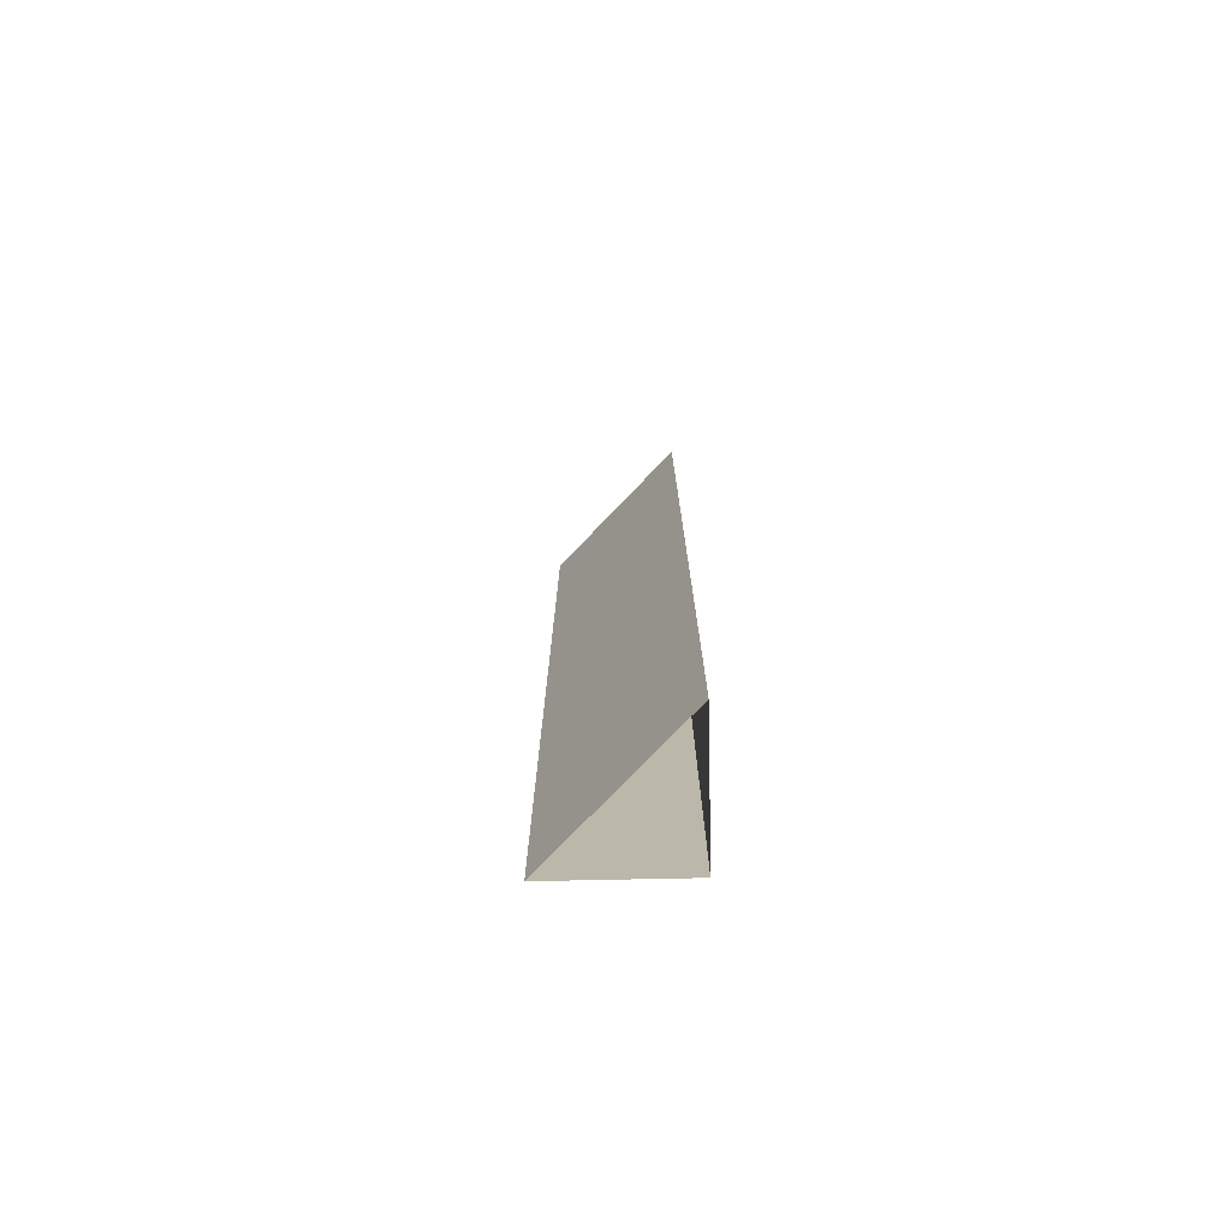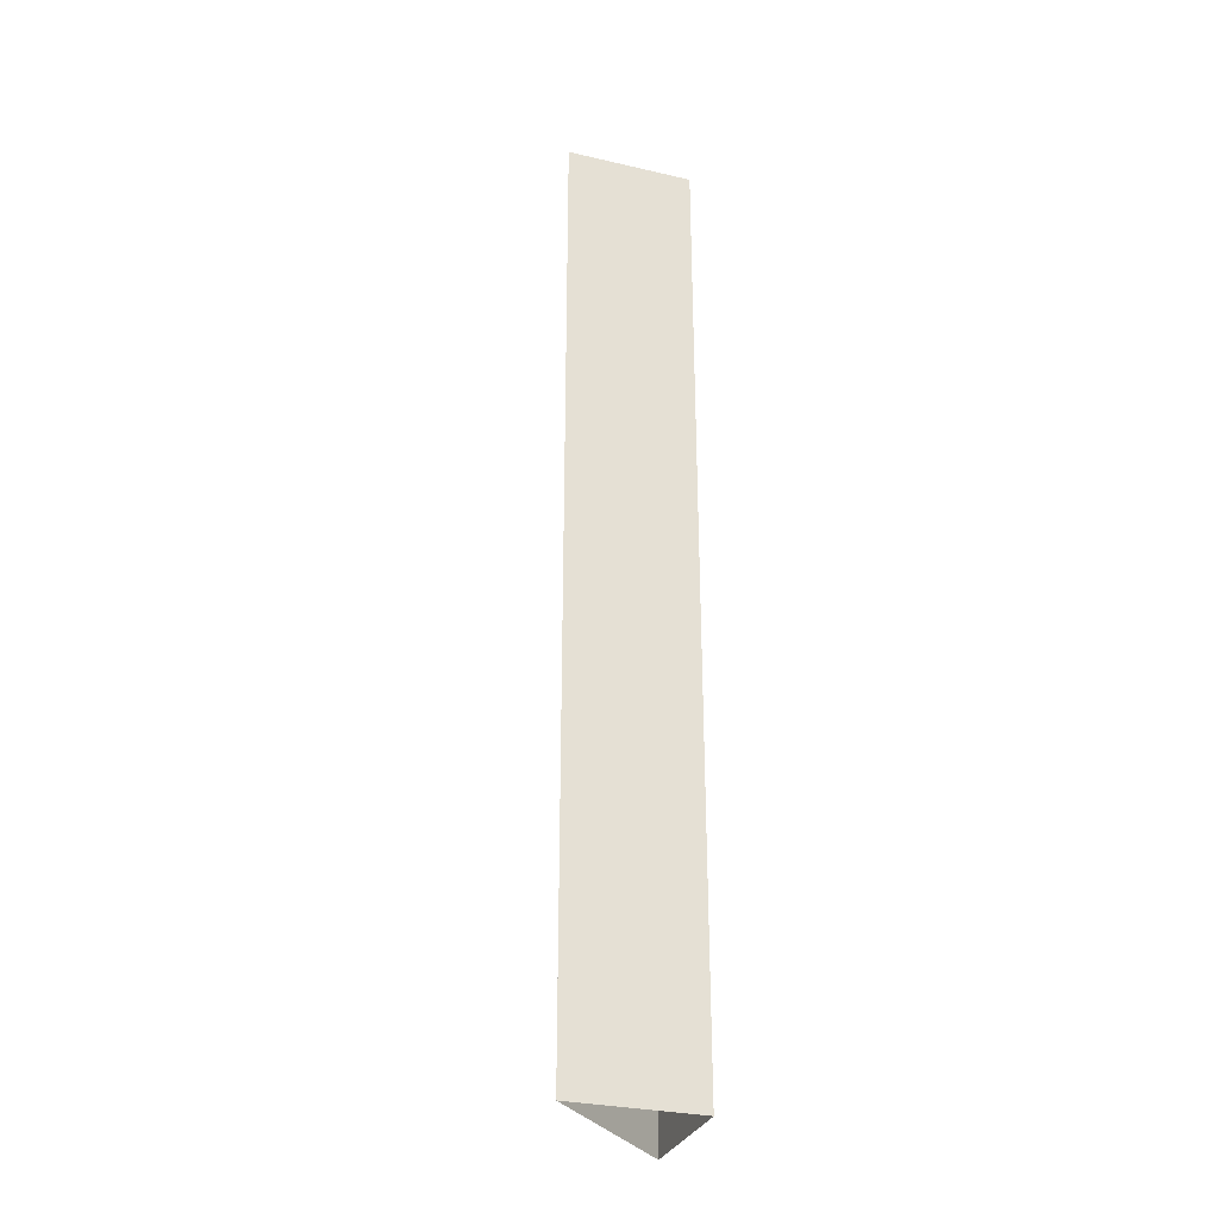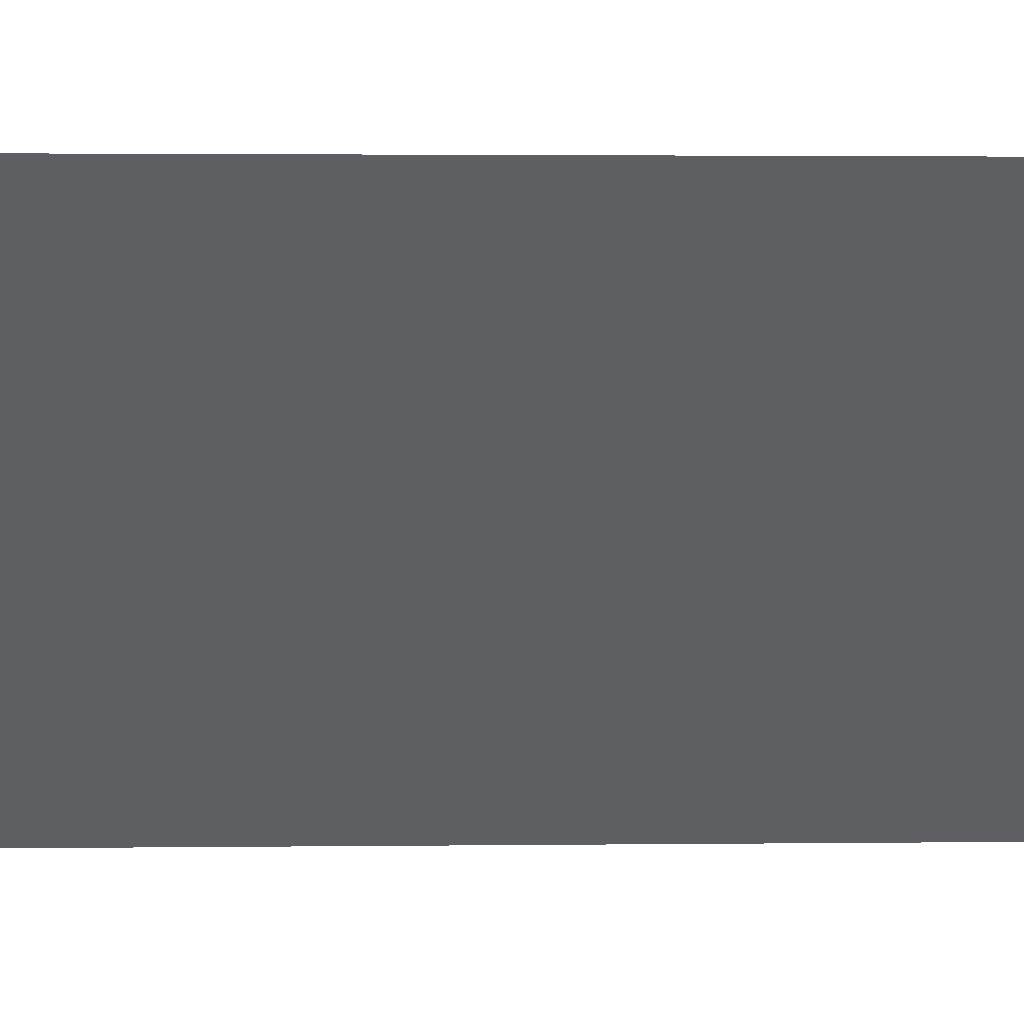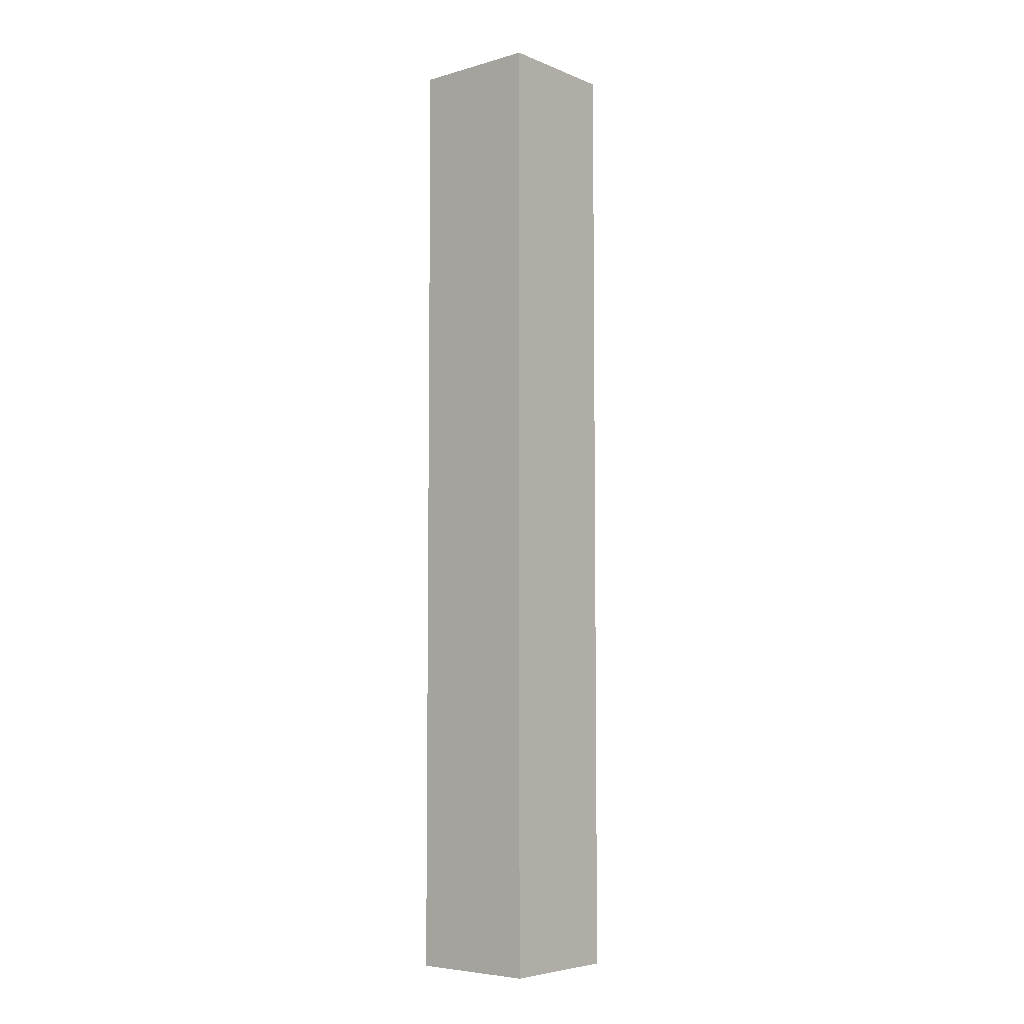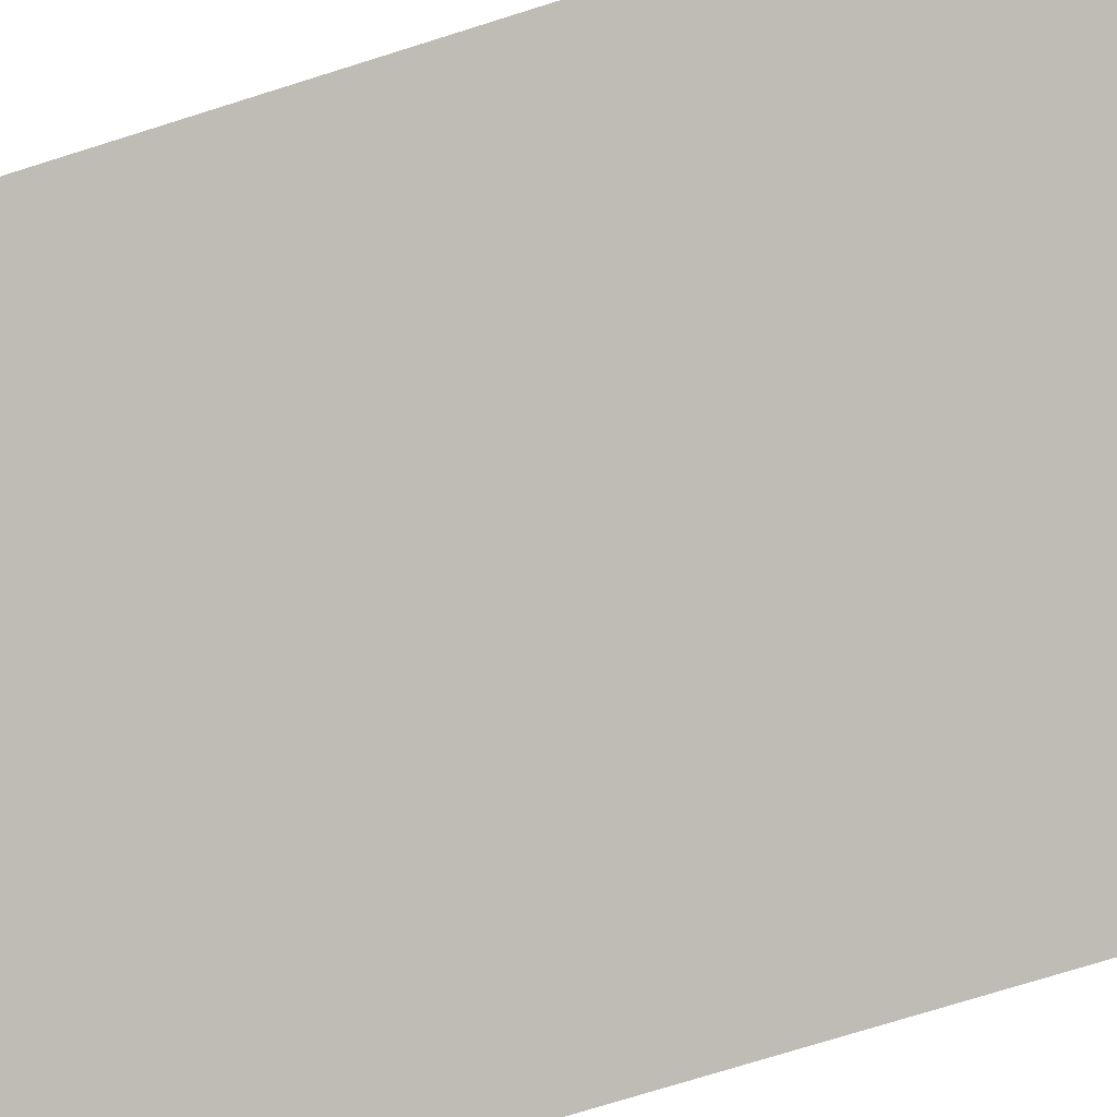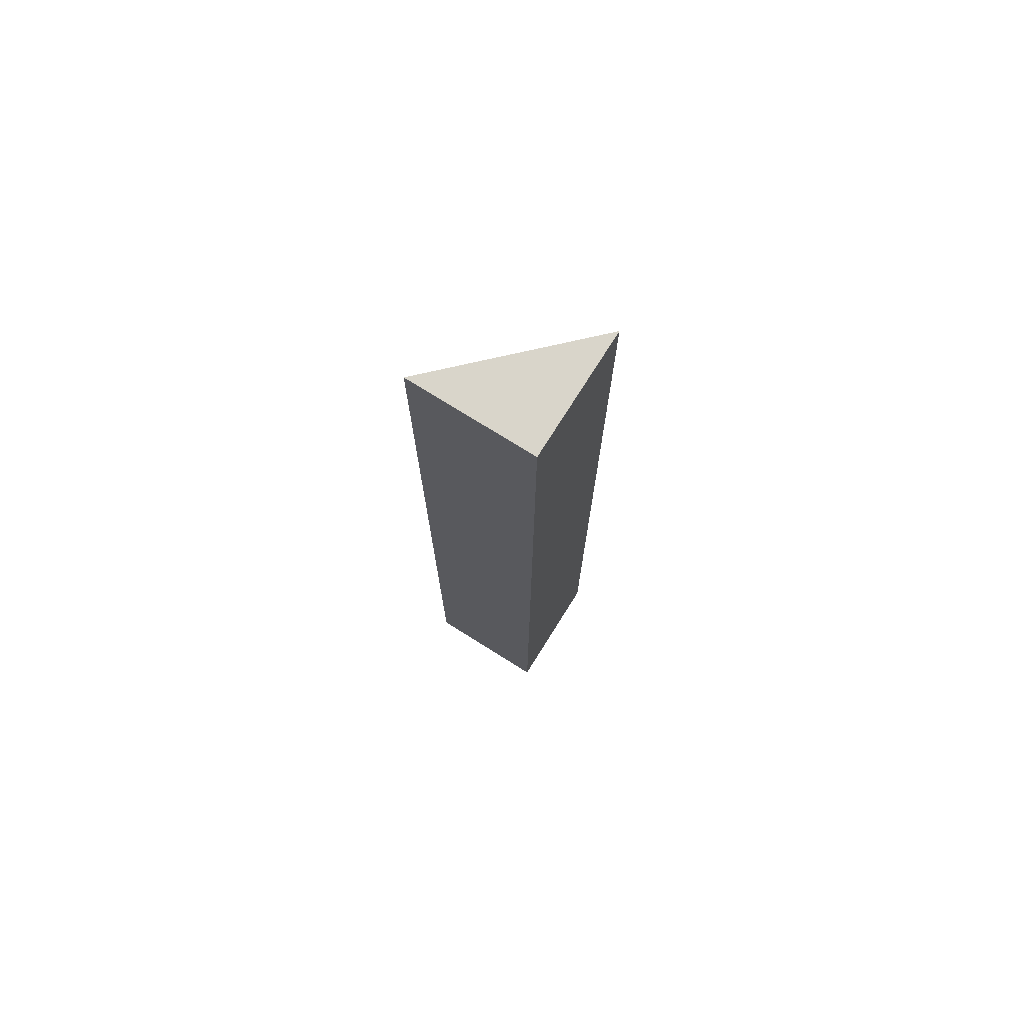
<metadata>
{"format":"obj","ext":"obj","renderer":"f3d","projection":"perspective","resolution":1024,"background":"white","views":[{"elev":-75.6,"azim":-178.8,"up":"+Y"},{"elev":-30.5,"azim":-108.4,"up":"+Y"},{"elev":0.7,"azim":81.9,"up":"+Z"},{"elev":-5.8,"azim":-49.8,"up":"+Y"},{"elev":-49.3,"azim":111.7,"up":"+Z"},{"elev":74.4,"azim":-57.9,"up":"+Y"}]}
</metadata>
<code>
v -0.5 1.875 0.5
v -0.5 1.875 0.25
v -0.25 1.875 0.5
v -0.5 0 0.5
v -0.5 0 0.25
v -0.25 0 0.5
v -0.5 0 -1
v -0.5 3 -1
v -0.5 3 0.5
v 1 0 0.5
v -0.25 3 0.5
v -1.25 0 -0.5
v -0.5 1.875 0.5
v -0.5 1.875 0.5
f 1 2 3
f 1 3 4
f 1 4 5
f 1 5 2
f 2 5 6
f 2 6 3
f 3 6 4

</code>
